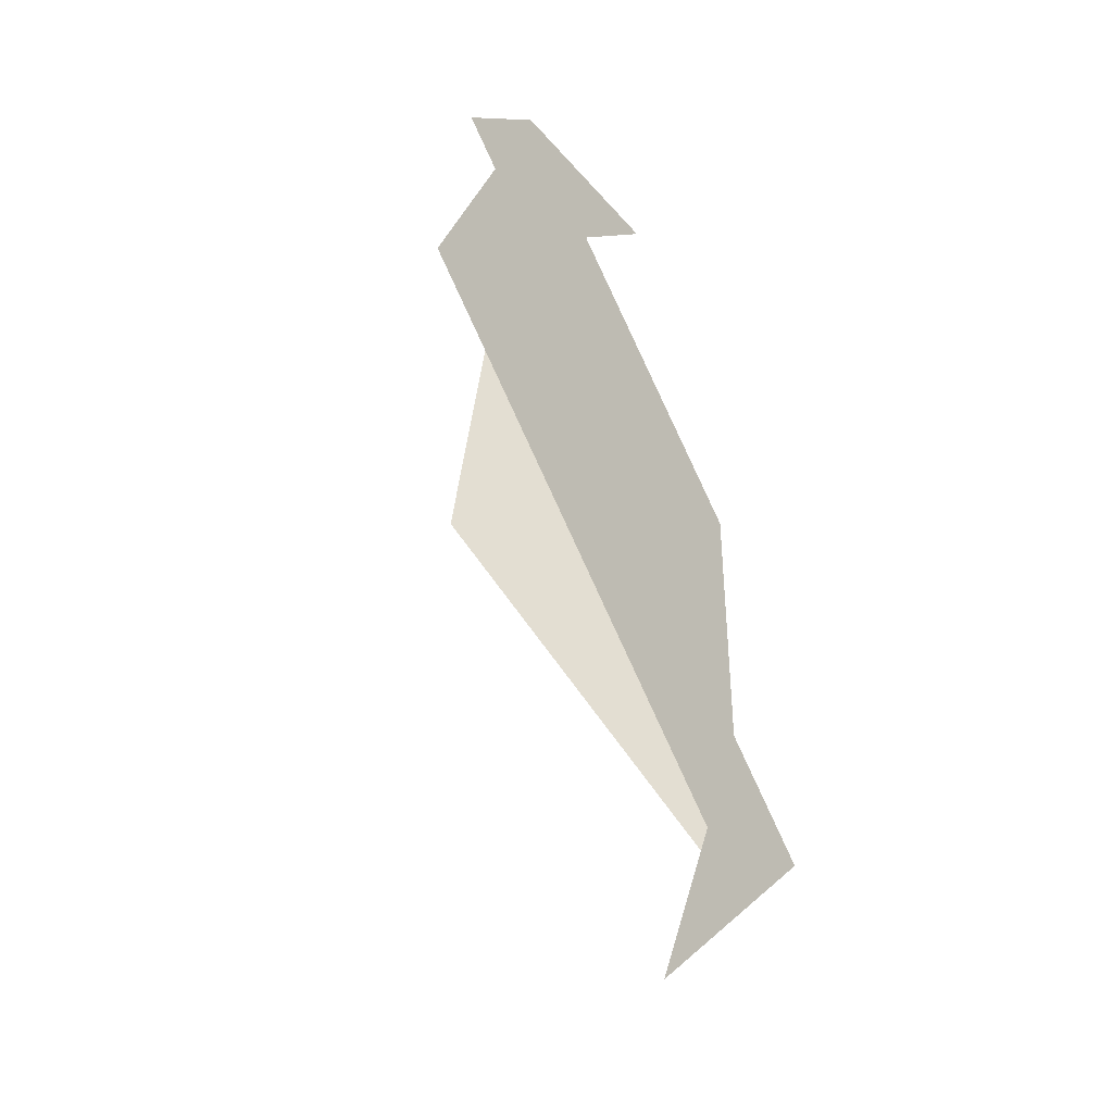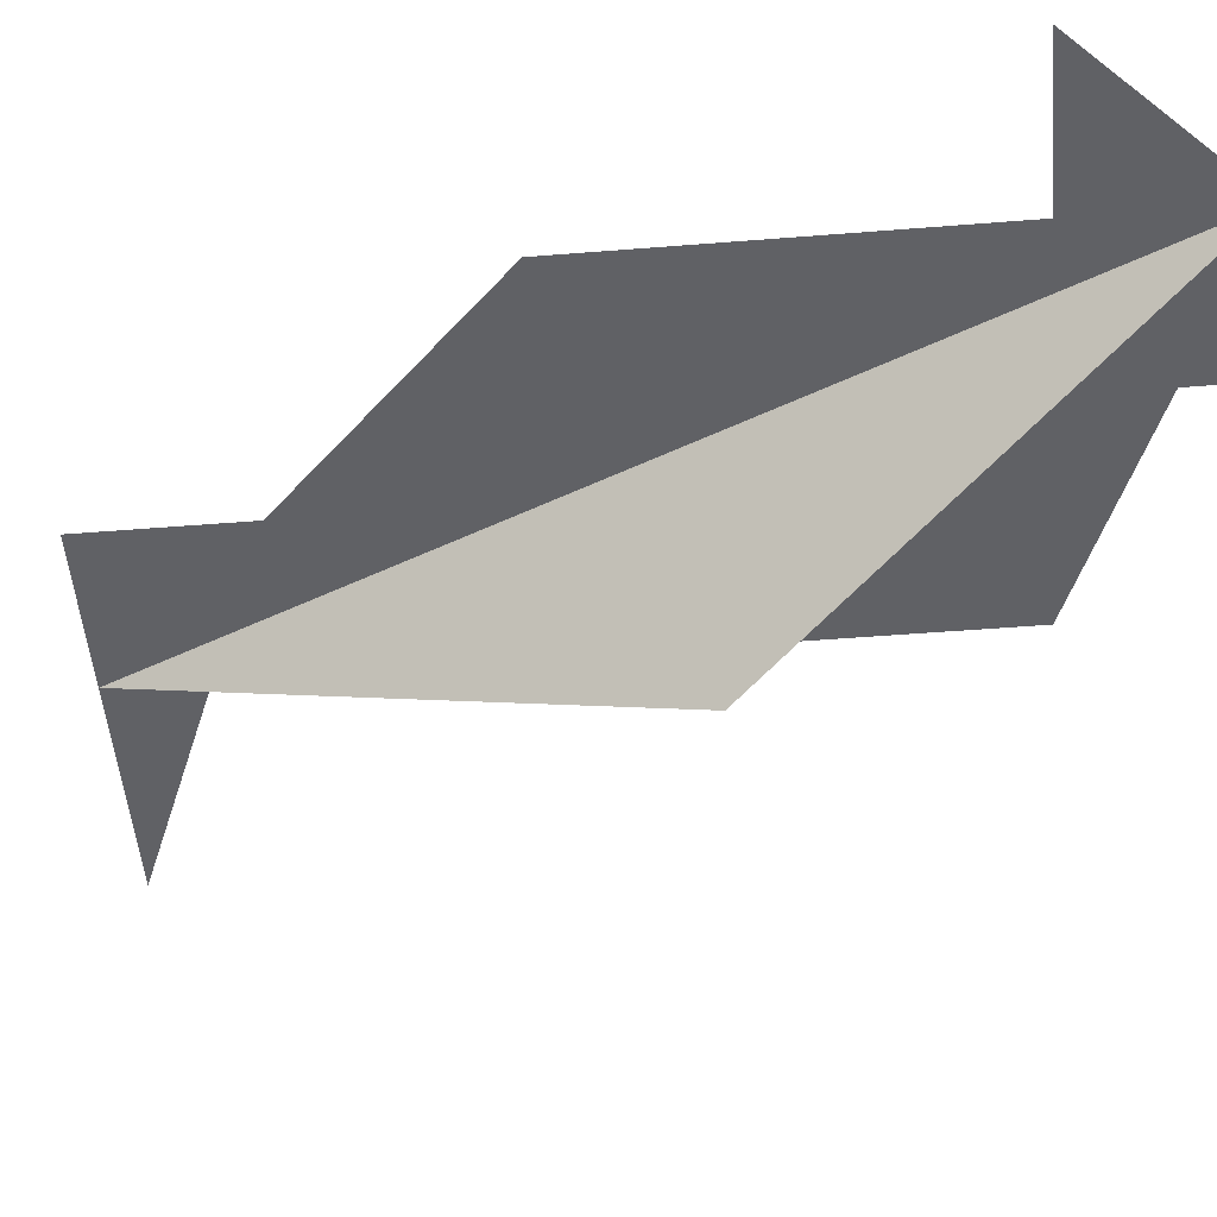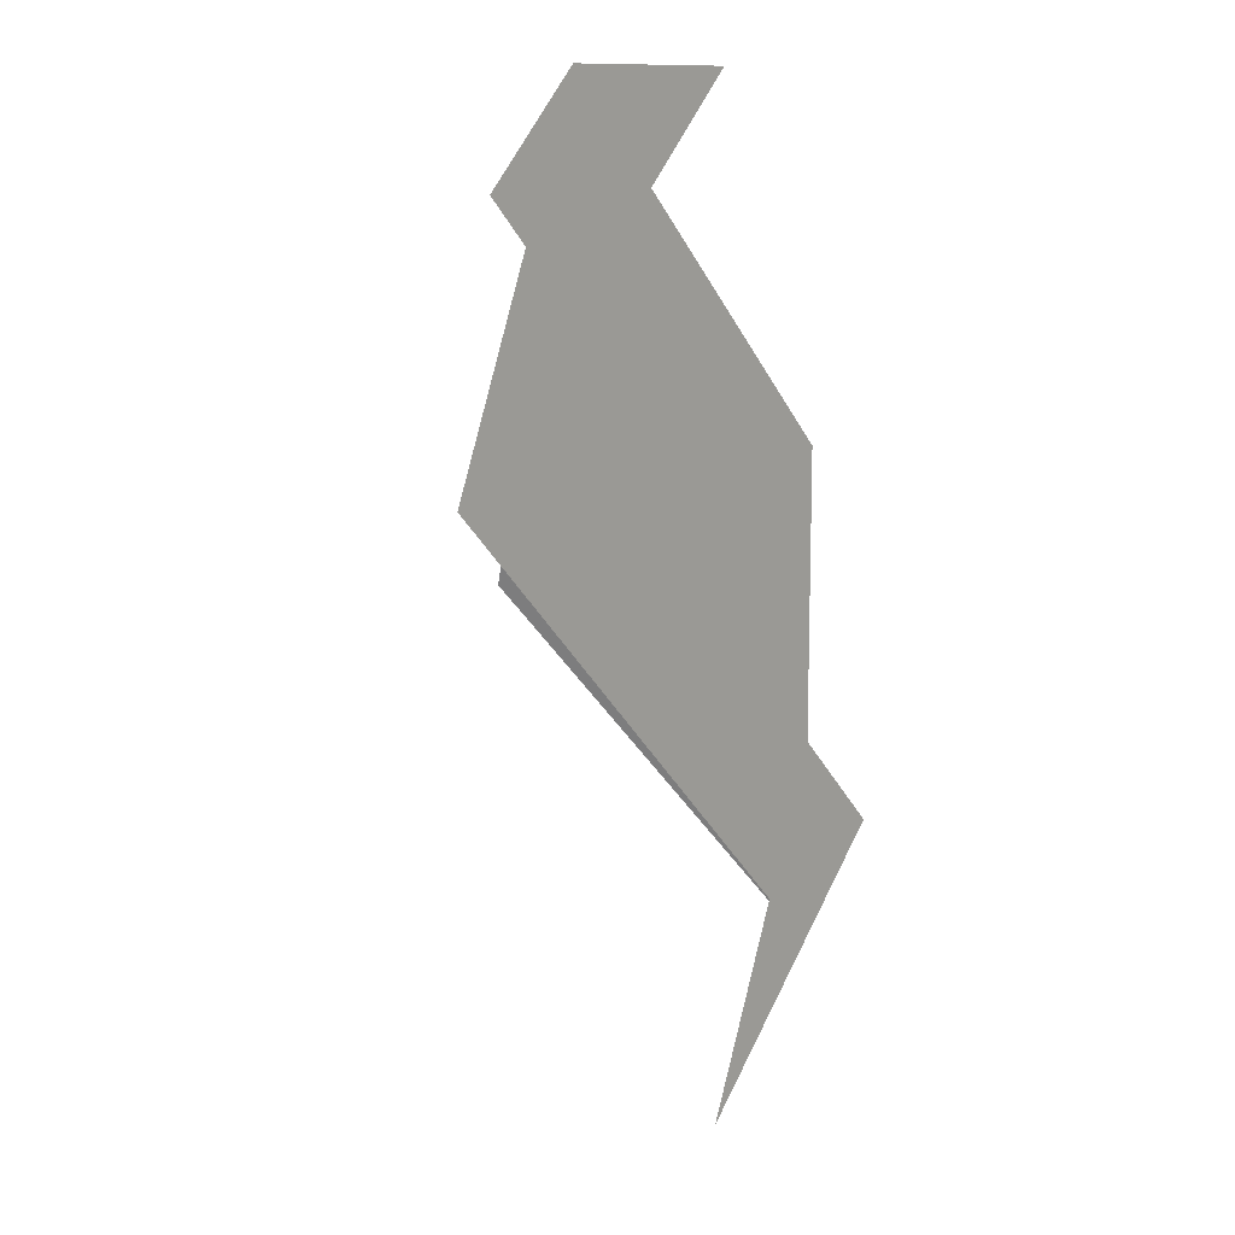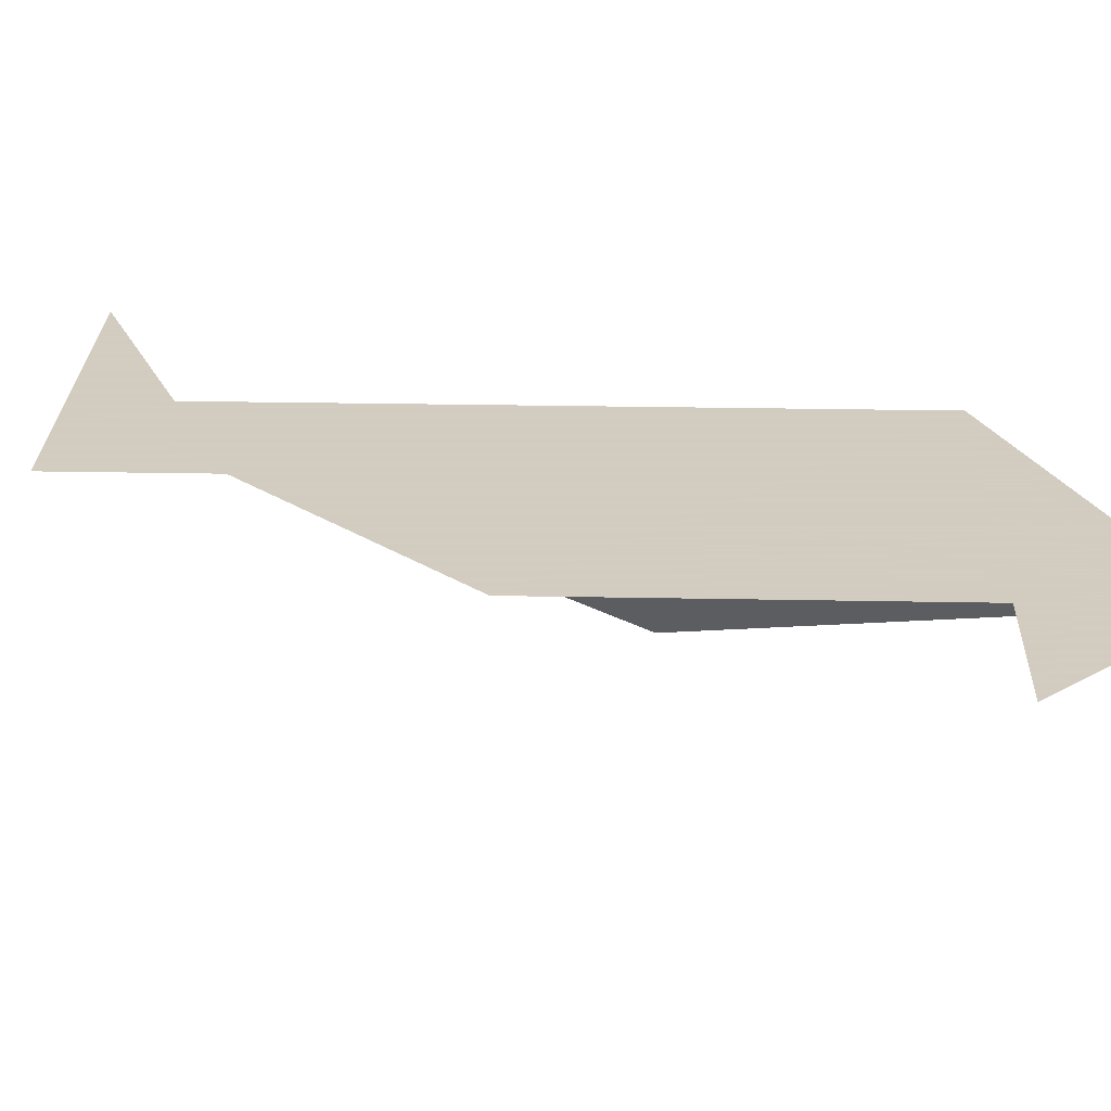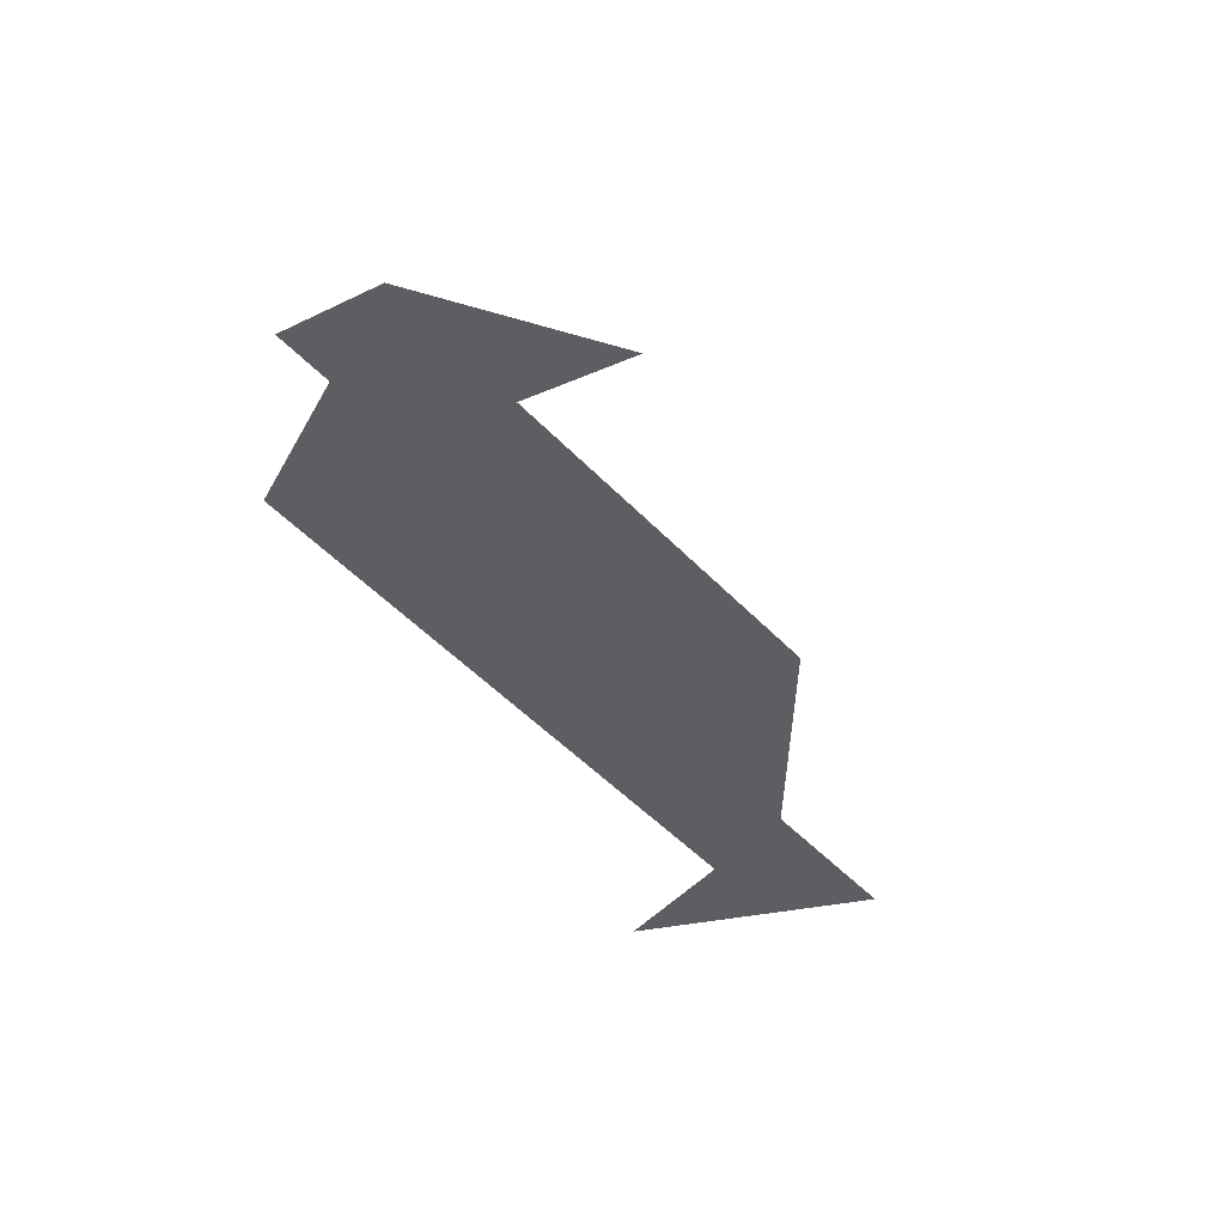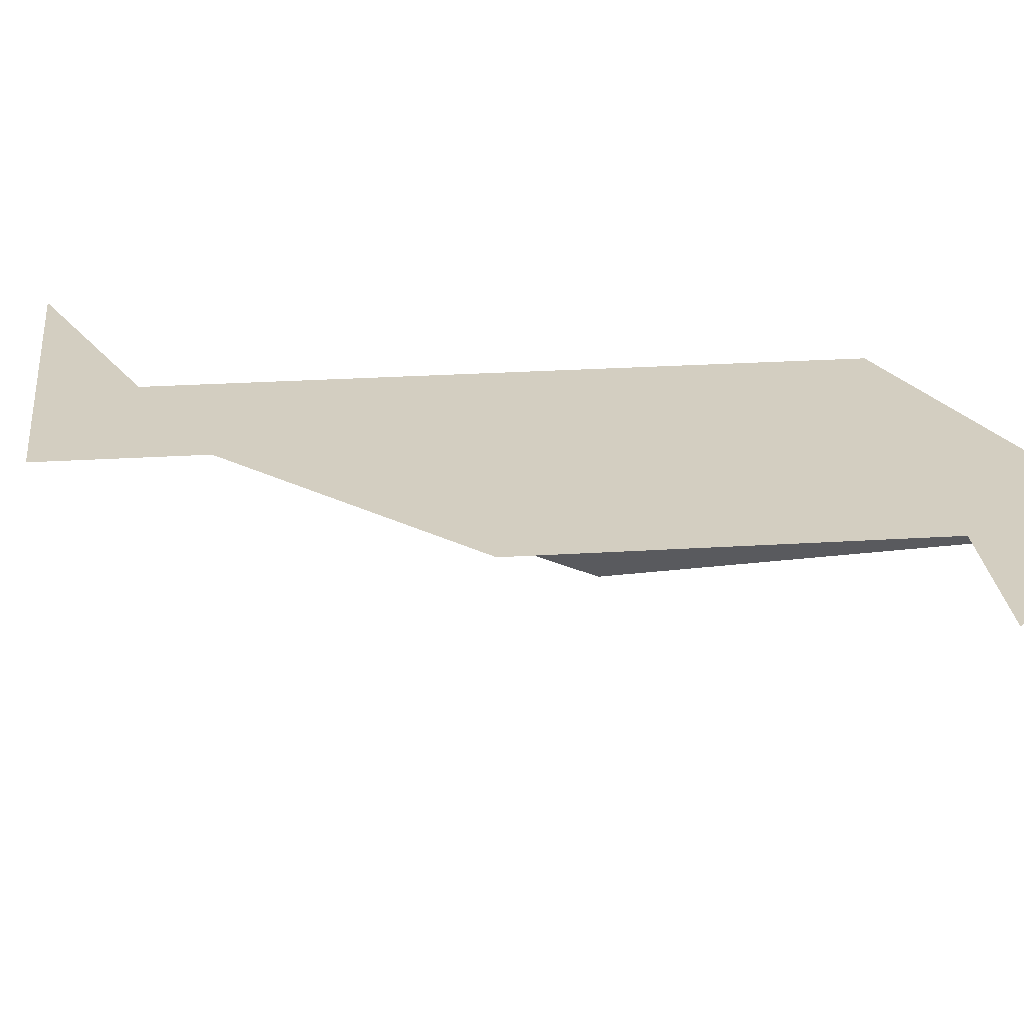
<metadata>
{"format":"obj","ext":"obj","renderer":"f3d","projection":"perspective","resolution":1024,"background":"white","views":[{"elev":-41.2,"azim":-53.4,"up":"+Y"},{"elev":-50.1,"azim":140.0,"up":"+Z"},{"elev":11.9,"azim":-50.9,"up":"+Y"},{"elev":24.3,"azim":136.9,"up":"+Z"},{"elev":57.3,"azim":19.3,"up":"+Y"},{"elev":25.3,"azim":129.1,"up":"+Z"}]}
</metadata>
<code>
v -1.172 1.172 1.288e-17
v -1.515 0.8284 -5.943e-17
v -2 2 -1.435e-16
v -1.515 0.8284 -5.943e-17
v -0.8284 0.8284 1.479e-31
v -2 2 -1.435e-16
v -1.515 0.8284 -5.943e-17
v -1.172 1.172 1.288e-17
v -2 2 4.93e-31
v -1.515 0.8284 -5.943e-17
v -2 2 6.798e-32
v -0.8284 0.8284 9.263e-32
v -0.8284 0.8284 0
v -0.8284 -0.8284 -7.396e-32
v -2.485 0.8284 -2.029e-16
v -2 2 -1.435e-16
v -0.8284 0.8284 0
v -2 2 0
v -0.8284 -0.8284 0
v -2.343 1.657 -1.802e-16
v -2 1.314 -1.756e-16
v -2 2 -2.029e-16
v -2 1.314 -1.756e-16
v -2.485 0.8284 -2.029e-16
v -2 2 -2.029e-16
v -2 1.314 -1.756e-16
v -2.343 1.657 -1.802e-16
v -2 2 -1.435e-16
v -2 1.314 -1.756e-16
v -2 2 -1.435e-16
v -2.485 0.8284 -2.029e-16
v -0.8284 0.8284 -2.093e-16
v -0.8284 -0.8284 0
v -1.172 4.374e-14 -1.435e-16
v -0.8284 0.8284 -1.381e-16
v -1.172 7.072e-14 -1.226e-16
v -0.8284 -0.8284 2.727e-17
v -1.172 4.374e-14 -1.435e-16
v -0.8284 -0.8284 0
v -0.4853 -0.4853 -5.943e-17
v -0.8284 -0.1421 -1.189e-16
v -1.172 1.088e-13 -1.643e-16
v -0.8284 -0.1421 -1.189e-16
v -0.8284 -0.8284 -2.727e-17
v -0.8284 -0.1421 5.943e-17
v -0.8284 -0.8284 7.765e-17
v -1.314 -1.314 1.307e-16
v -0.8284 -0.1421 5.943e-17
v -1.314 -1.314 5.943e-17
v -0.4853 -0.4853 5.943e-17
v -0.8284 -0.1421 5.943e-17
v -0.4853 -0.4853 5.943e-17
v -0.8284 -0.8284 -4.93e-32
v -1.172 7.772e-15 4.202e-17
v -0.8284 -0.1421 5.943e-17
v -1.172 8.216e-15 4.202e-17
v -0.8284 -0.8284 7.765e-17
v -0.4853 -0.4853 -5.943e-17
v -1.314 -1.314 -5.943e-17
v -0.8284 -0.1421 -1.189e-16
v -0.8284 -0.8284 -2.727e-17
v -0.8284 -0.1421 -1.189e-16
v -1.314 -1.314 -5.943e-17
v -2 2 -5.145e-16
v -1.515 0.8284 -2.275e-16
v -0.8284 0.8284 -1.435e-16
v -2 2 -3.464e-16
v -0.8284 0.8284 -1.435e-16
v -0.8284 -0.8284 -7.269e-32
v -2 2 -6.333e-16
v -0.8284 -0.8284 -1.972e-31
v -0.8284 0.8284 -2.093e-16
v -1.172 1.172 -1.972e-16
v -1.515 0.8284 -2.275e-16
v -2 2 -5.145e-16
v -0.8284 0.8284 -1.435e-16
v -1.515 0.8284 -2.275e-16
v -2 2 -2.87e-16
v -0.8284 0.8284 -1.435e-16
v -2 2 -2.87e-16
v -2.485 0.8284 -2.029e-16
v -0.8284 -0.8284 -4.93e-32
v -1.515 0.8284 -2.275e-16
v -1.172 1.172 -1.972e-16
v -2 2 -4.55e-16
v -2 2 -2.029e-16
v -2.485 0.8284 -2.029e-16
v -1.314 2 -2.029e-16
v -2 2 -2.87e-16
v -2 1.314 -1.954e-16
v -2.485 0.8284 -2.029e-16
v -2.343 1.657 -2.503e-16
v -2 1.314 -1.954e-16
v -2 2 -2.87e-16
v -1.314 2 -2.029e-16
v -2.485 0.8284 -2.029e-16
v -2 2 -2.623e-16
v -2 1.314 -1.954e-16
v -2.343 1.657 -2.503e-16
v -2 2 -2.623e-16
v -2 1.314 -1.954e-16
v -2 2 -1.927e-16
v -2.485 0.8284 -2.029e-16
v -0.8284 -0.8284 4.663e-15
v -1.172 7.994e-15 0
v -1.74 0.451 -0.5272
v -1.74 0.451 -0.5272
v -1.172 7.994e-15 -5.551e-16
v -0.8284 -0.8284 -7.772e-16
v -1.74 0.451 -0.5272
v -0.8284 -0.8284 0
v -2 2 -2.22e-16
f 1 2 3
f 4 5 6
f 7 8 9
f 10 11 12
f 13 14 15 16
f 17 18 19
f 20 21 22
f 23 24 25
f 26 27 28
f 29 30 31
f 32 33 34
f 35 36 37
f 38 39 40 41
f 42 43 44
f 45 46 47
f 48 49 50
f 51 52 53 54
f 55 56 57
f 58 59 60
f 61 62 63
f 64 65 66
f 67 68 69
f 70 71 72
f 73 74 75
f 76 77 78
f 79 80 81 82
f 83 84 85
f 86 87 88
f 89 90 91
f 92 93 94
f 95 96 97
f 98 99 100
f 101 102 103
f 104 105 106
f 107 108 109
f 110 111 112

</code>
